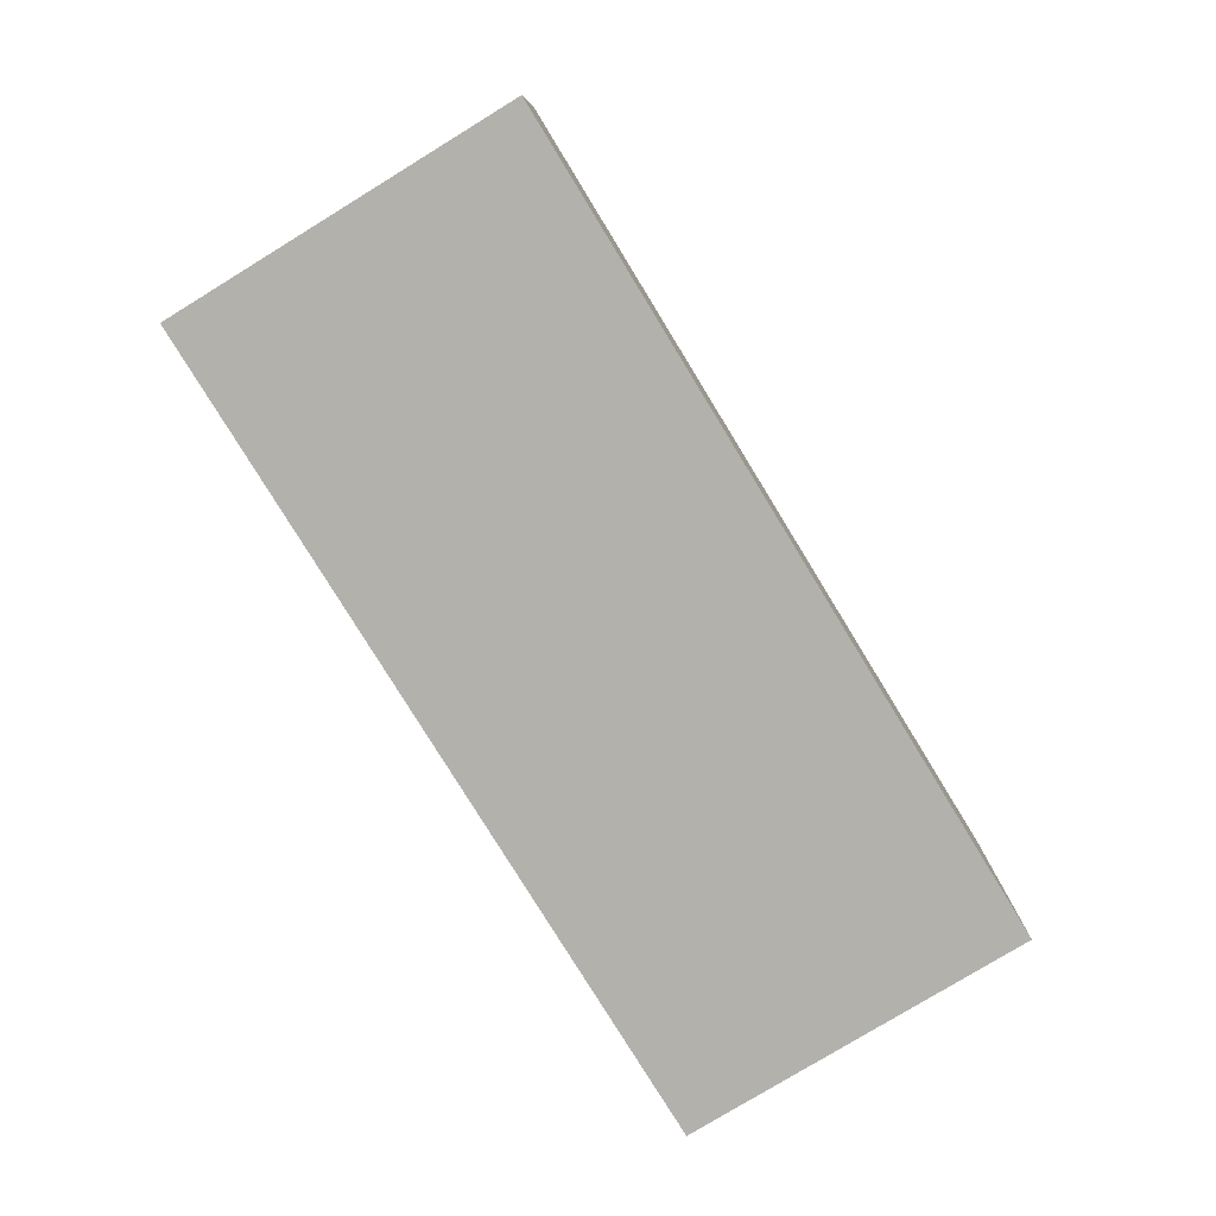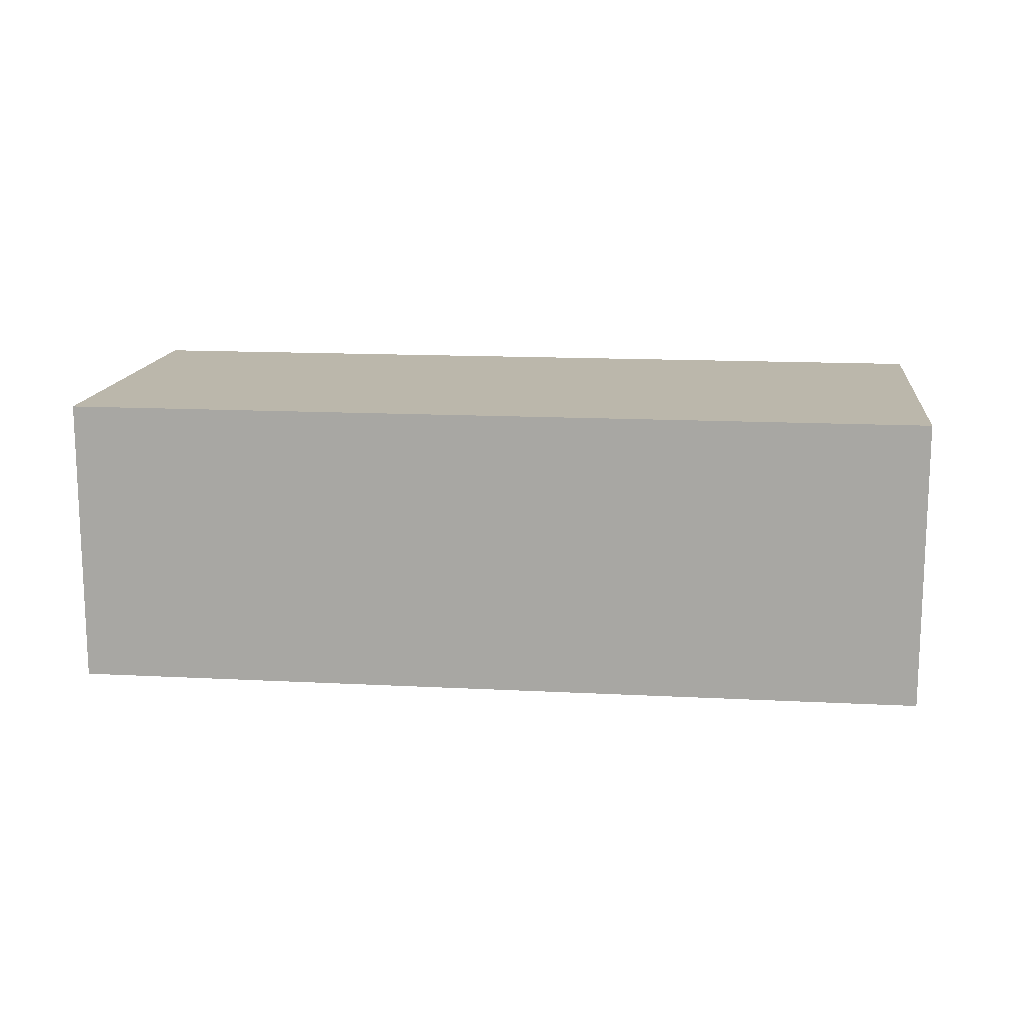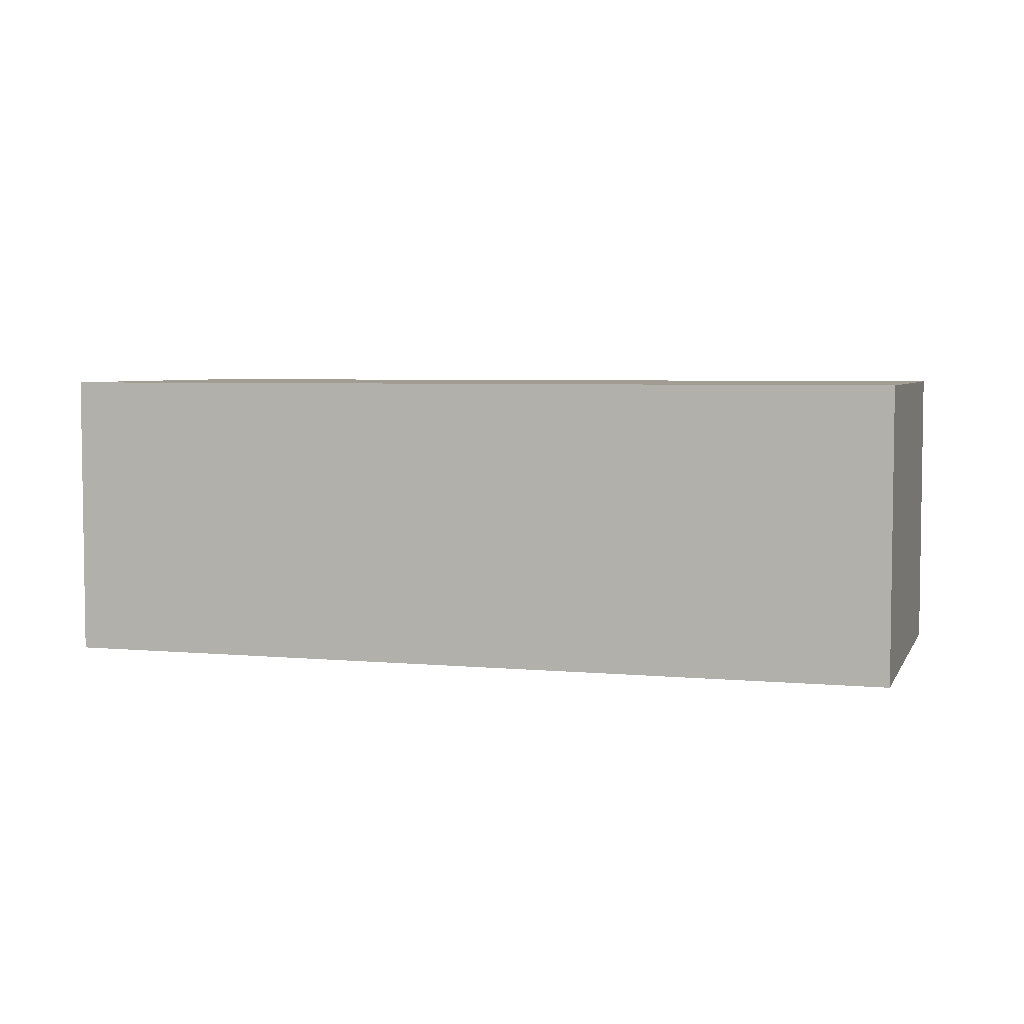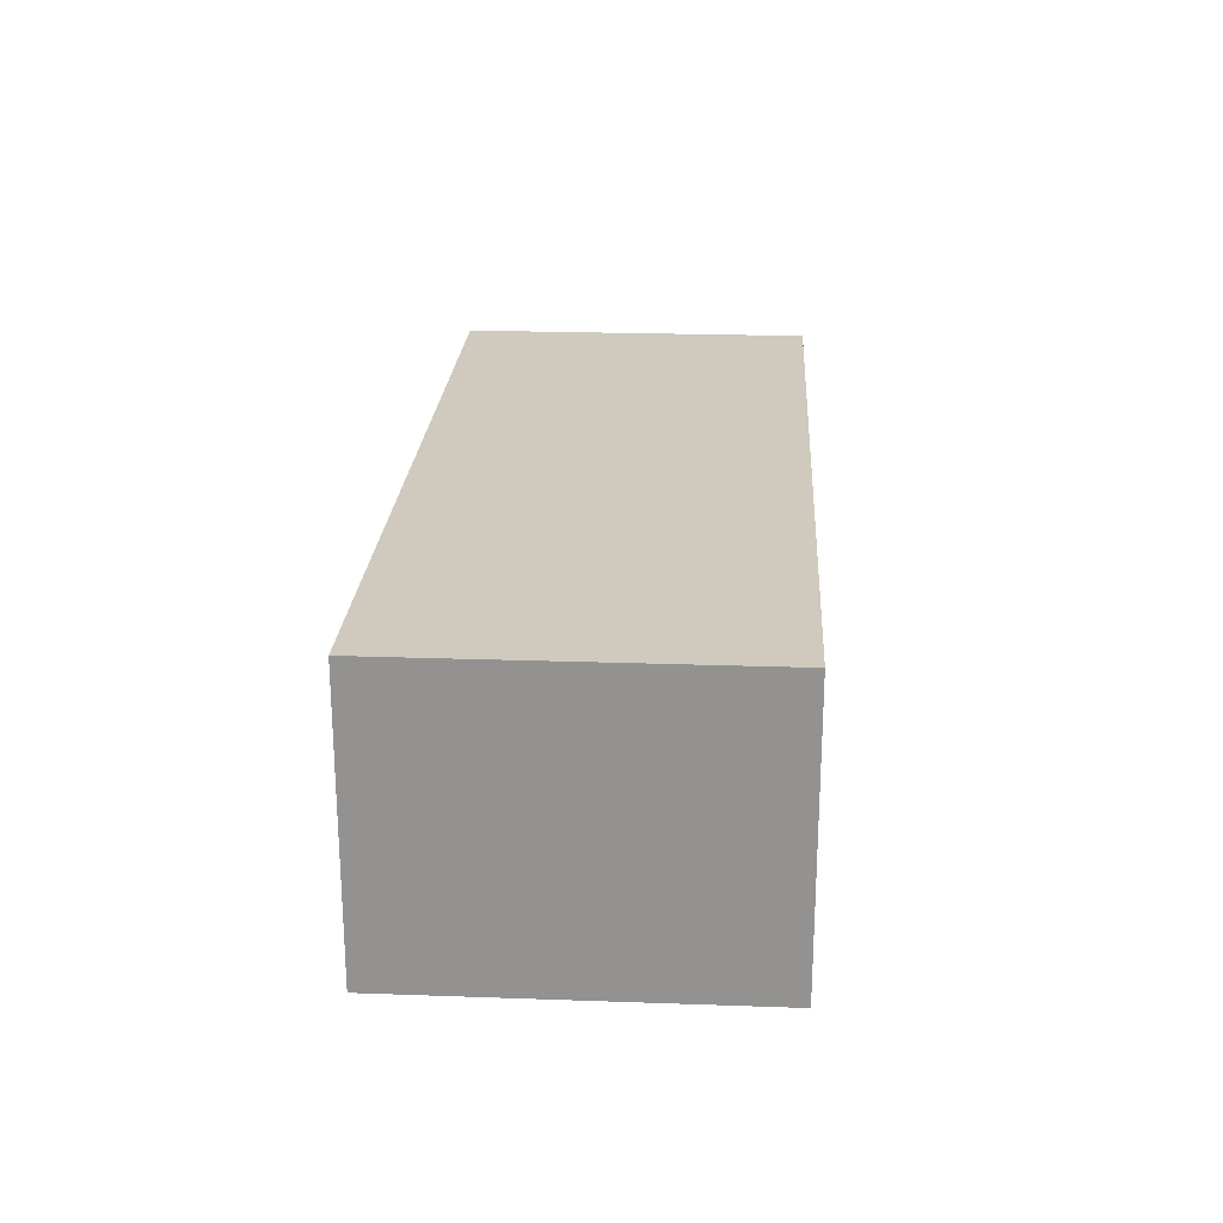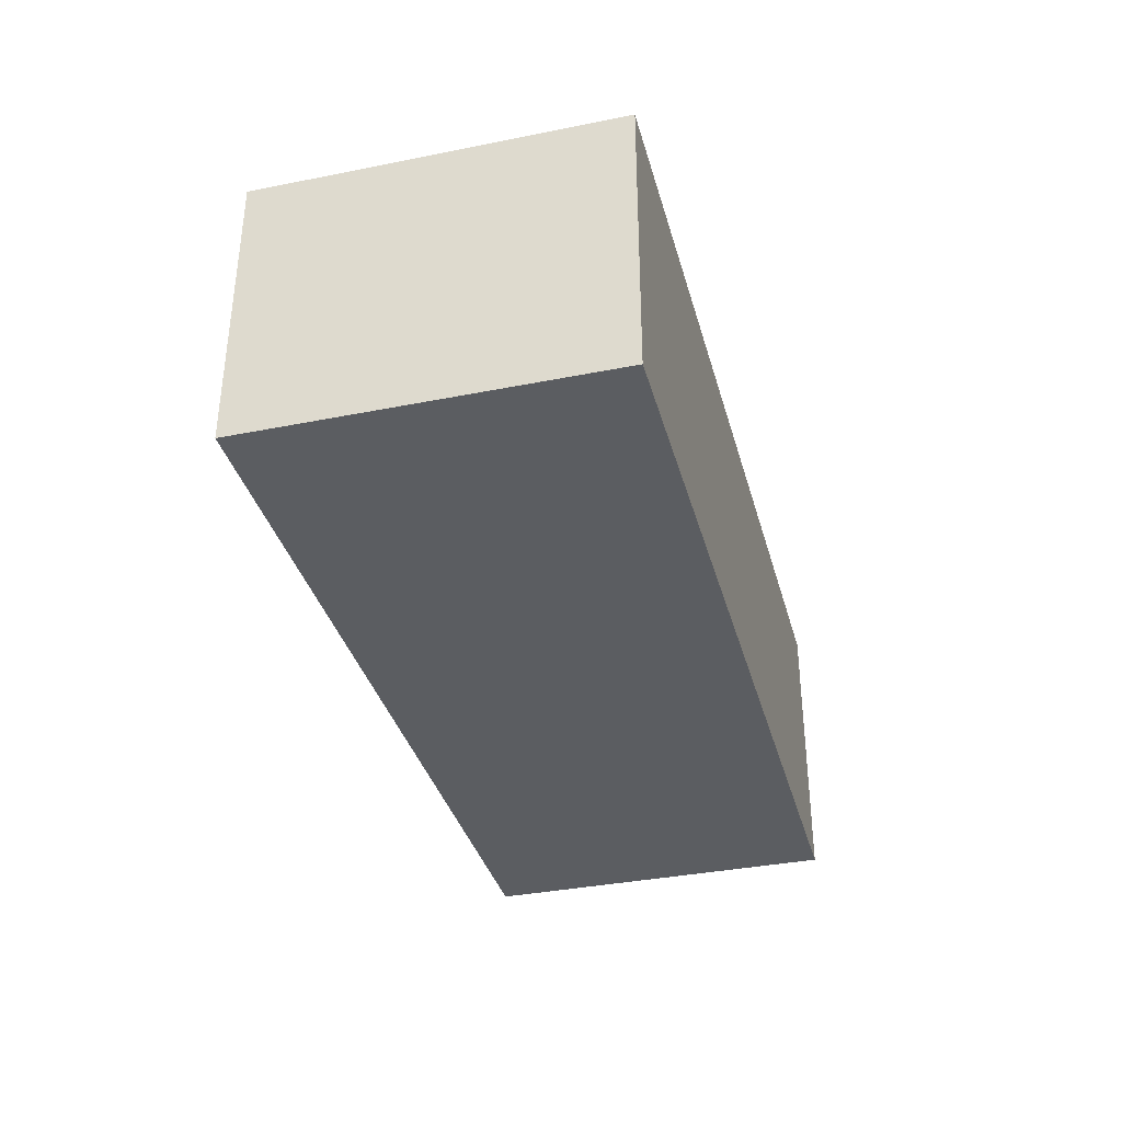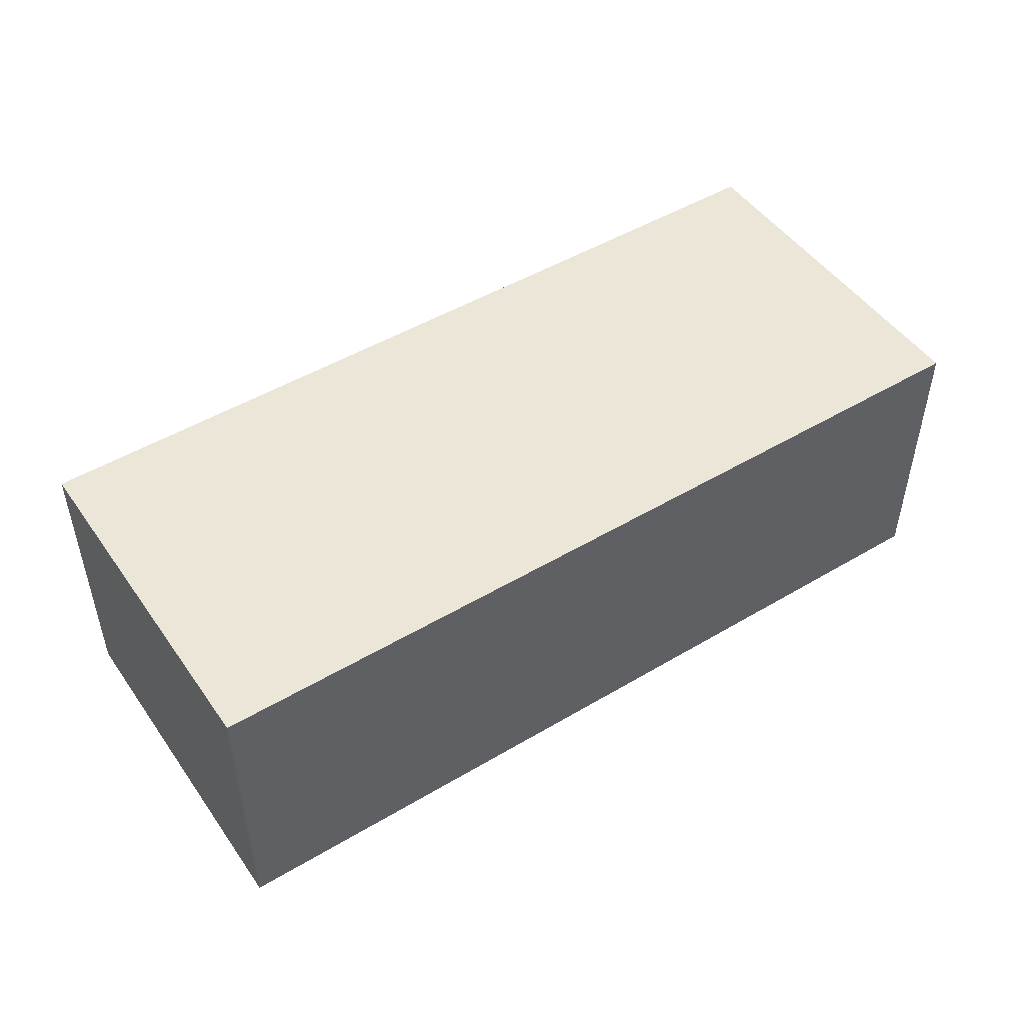
<metadata>
{"format":"obj","ext":"obj","renderer":"f3d","projection":"perspective","resolution":1024,"background":"white","views":[{"elev":-78.9,"azim":129.2,"up":"+Y"},{"elev":14.2,"azim":14.3,"up":"+Y"},{"elev":4.7,"azim":24.5,"up":"+Y"},{"elev":23.1,"azim":-78.8,"up":"+Y"},{"elev":-35.9,"azim":-67.5,"up":"+Y"},{"elev":48.8,"azim":-25.8,"up":"+Y"}]}
</metadata>
<code>
v 1.264 -0.1433 -4.554
v 1.26 -0.1433 -4.579
v 1.199 -0.1433 -4.571
v 1.203 -0.1433 -4.545
v 1.264 -0.1639 -4.554
v 1.203 -0.1639 -4.545
v 1.199 -0.1639 -4.571
v 1.26 -0.1639 -4.579
v 1.203 -0.1639 -4.545
v 1.264 -0.1639 -4.554
v 1.264 -0.1433 -4.554
v 1.203 -0.1433 -4.545
v 1.199 -0.1639 -4.571
v 1.203 -0.1639 -4.545
v 1.203 -0.1433 -4.545
v 1.199 -0.1433 -4.571
v 1.26 -0.1639 -4.579
v 1.199 -0.1639 -4.571
v 1.199 -0.1433 -4.571
v 1.26 -0.1433 -4.579
v 1.264 -0.1639 -4.554
v 1.26 -0.1639 -4.579
v 1.26 -0.1433 -4.579
v 1.264 -0.1433 -4.554
f 1 2 3
f 1 3 4
f 5 6 7
f 5 7 8
f 9 10 11
f 9 11 12
f 13 14 15
f 13 15 16
f 17 18 19
f 17 19 20
f 21 22 23
f 21 23 24

</code>
